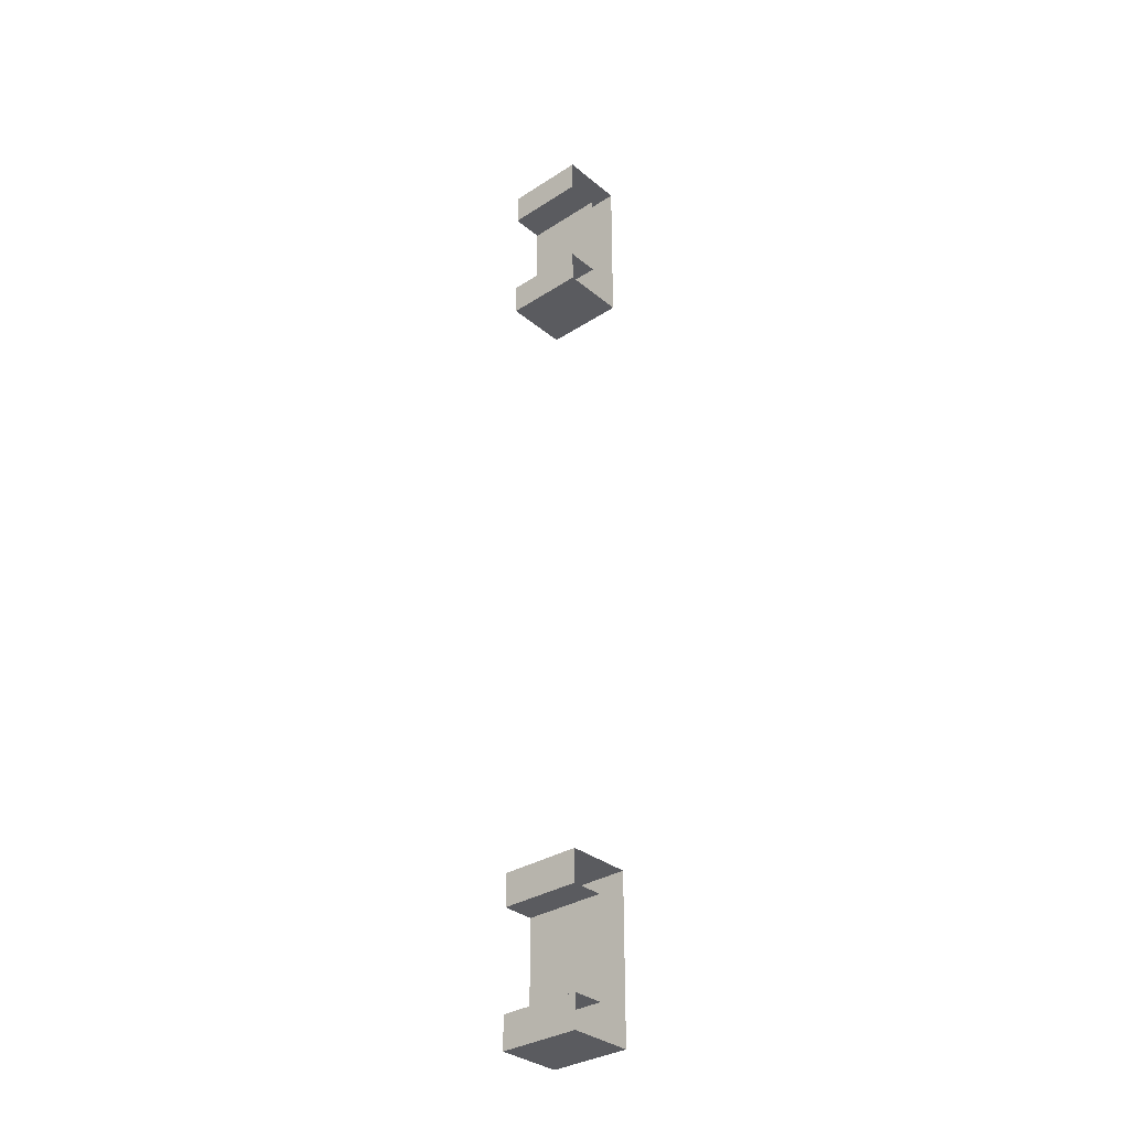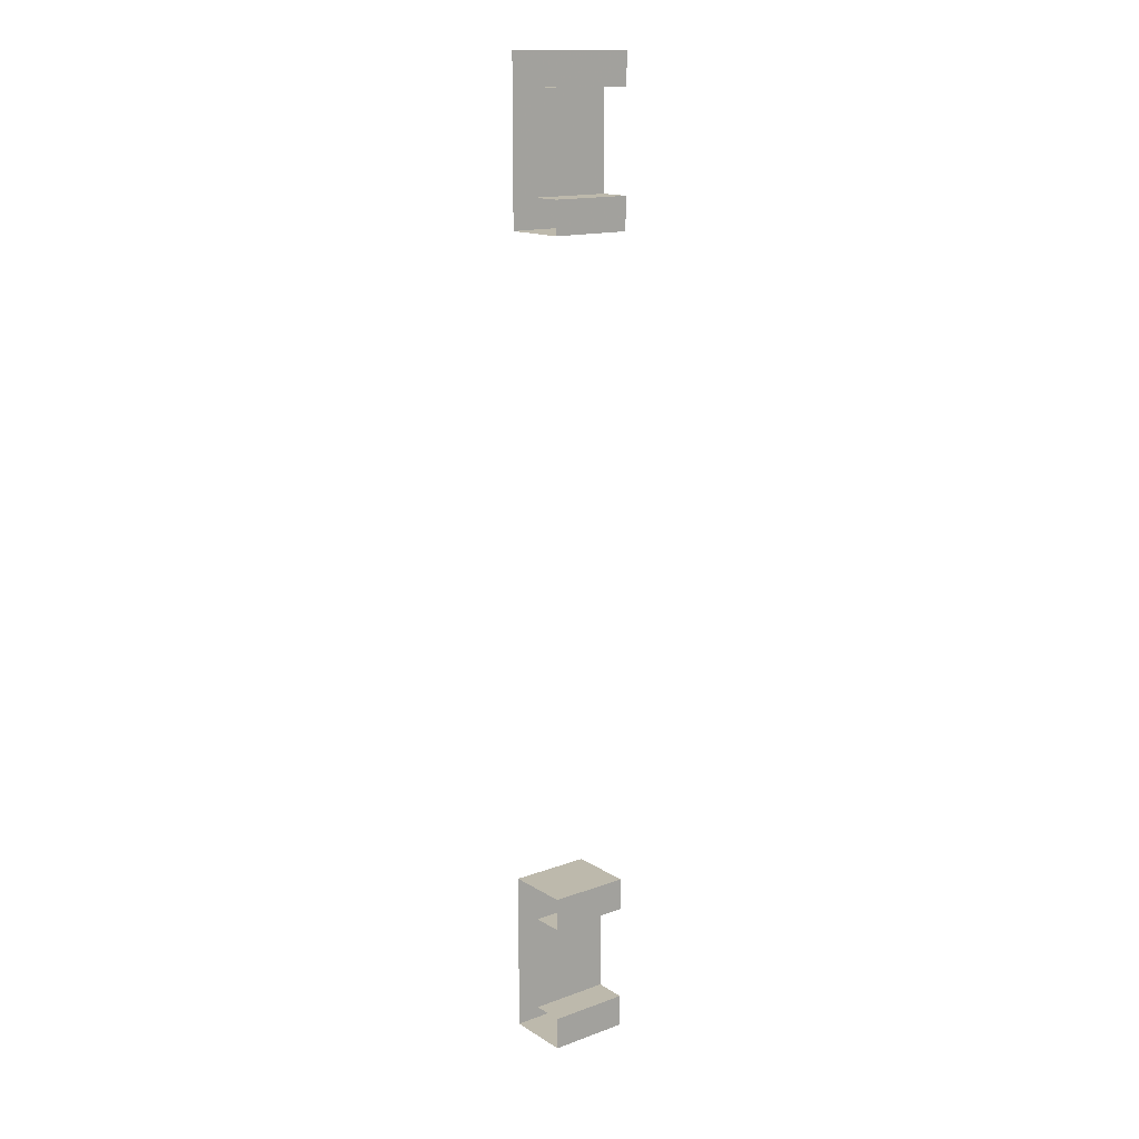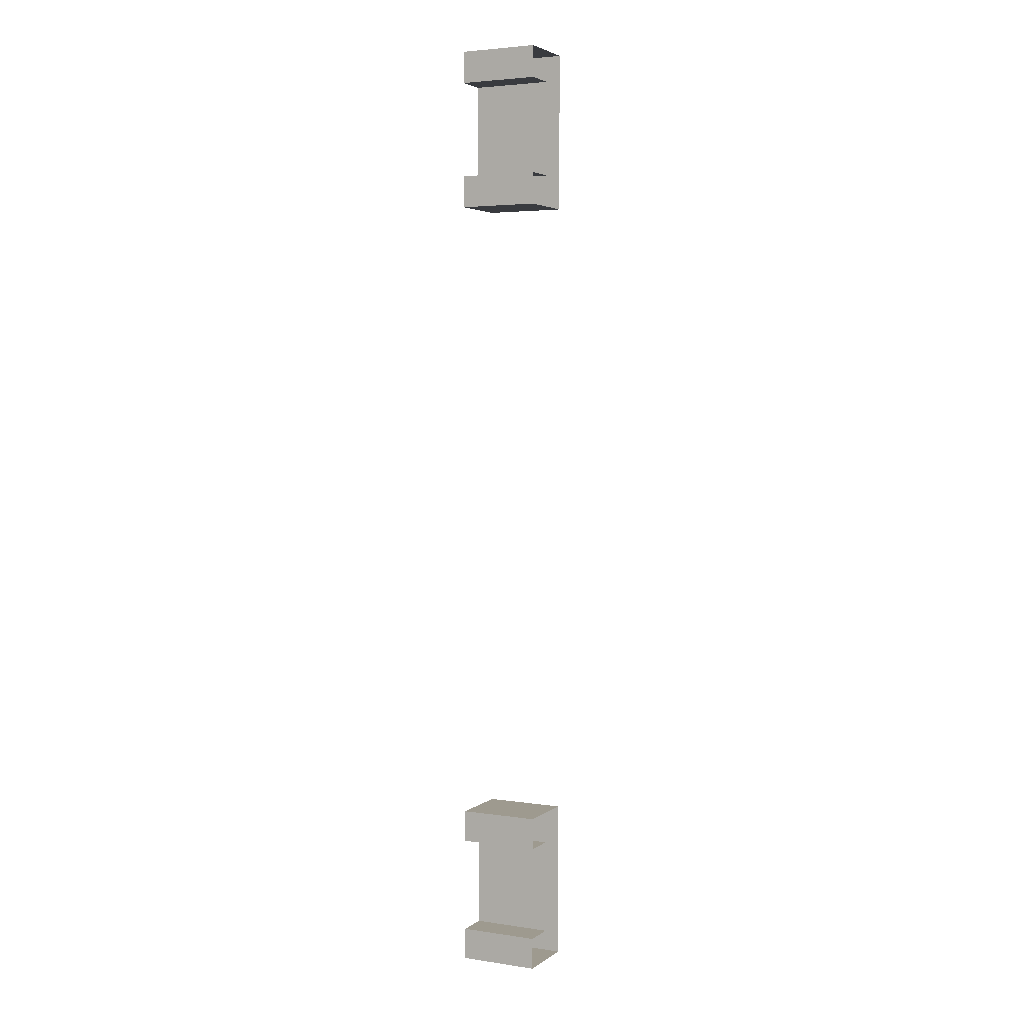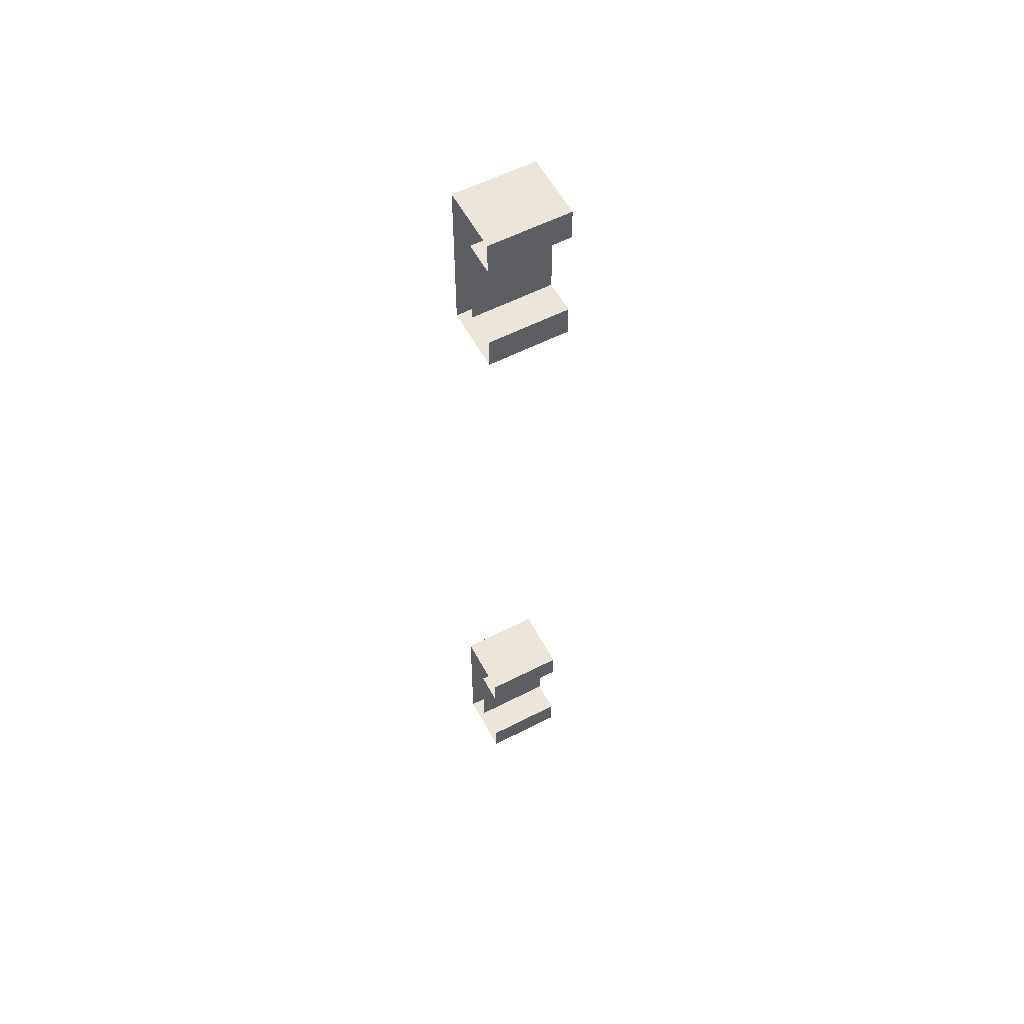
<metadata>
{"format":"obj","ext":"obj","renderer":"f3d","projection":"perspective","resolution":1024,"background":"white","views":[{"elev":-32.8,"azim":-138.3,"up":"+Z"},{"elev":15.0,"azim":142.2,"up":"+Z"},{"elev":3.8,"azim":-153.6,"up":"+Z"},{"elev":57.6,"azim":152.0,"up":"+Z"}]}
</metadata>
<code>
v -0.25 0.4 2
v 0.25 0.4 2
v 0.25 0.4 2.2
v -0.25 0.4 2.2
v -0.25 0.4 2.8
v 0.25 0.4 2.8
v 0.25 0.4 3
v -0.25 0.4 3
v -0.25 0.4 -2.2
v 0.25 0.4 -2.2
v 0.25 0.4 -2
v -0.25 0.4 -2
v -0.25 0.4 -3
v 0.25 0.4 -3
v 0.25 0.4 -2.8
v -0.25 0.4 -2.8
v -0.25 0.2 2.8
v 0.25 0.2 2.8
v 0.25 0.2 2.2
v -0.25 0.2 2.2
v 0.25 0.2 2.2
v 0.25 0.4 2.2
v -0.25 0.4 2.2
v -0.25 0.2 2.2
v -0.25 0.2 2.8
v -0.25 0.4 2.8
v 0.25 0.4 2.8
v 0.25 0.2 2.8
v -0.25 0 3
v 0.25 0 3
v 0.25 0 2
v -0.25 0 2
v 0.25 0 2
v 0.25 0.4 2
v -0.25 0.4 2
v -0.25 0 2
v -0.25 0 3
v -0.25 0.4 3
v 0.25 0.4 3
v 0.25 0 3
v -0.25 0.2 -2.2
v 0.25 0.2 -2.2
v 0.25 0.2 -2.8
v -0.25 0.2 -2.8
v 0.25 0.2 -2.8
v 0.25 0.4 -2.8
v -0.25 0.4 -2.8
v -0.25 0.2 -2.8
v -0.25 0.2 -2.2
v -0.25 0.4 -2.2
v 0.25 0.4 -2.2
v 0.25 0.2 -2.2
v -0.25 0 -2
v 0.25 0 -2
v 0.25 0 -3
v -0.25 0 -3
v 0.25 0 -3
v 0.25 0.4 -3
v -0.25 0.4 -3
v -0.25 0 -3
v -0.25 0 -2
v -0.25 0.4 -2
v 0.25 0.4 -2
v 0.25 0 -2
g mesh7394797
f 1 3 2
f 3 1 4
f 5 7 6
f 7 5 8
f 9 11 10
f 11 9 12
f 13 15 14
f 15 13 16
g mesh7394798
f 17 18 19
f 19 20 17
f 21 22 23
f 23 24 21
f 25 26 27
f 27 28 25
g mesh7394800
f 29 31 30
f 31 29 32
f 33 35 34
f 35 33 36
f 37 39 38
f 39 37 40
g mesh7394802
f 41 42 43
f 43 44 41
f 45 46 47
f 47 48 45
f 49 50 51
f 51 52 49
g mesh7394804
f 53 55 54
f 55 53 56
f 57 59 58
f 59 57 60
f 61 63 62
f 63 61 64

</code>
